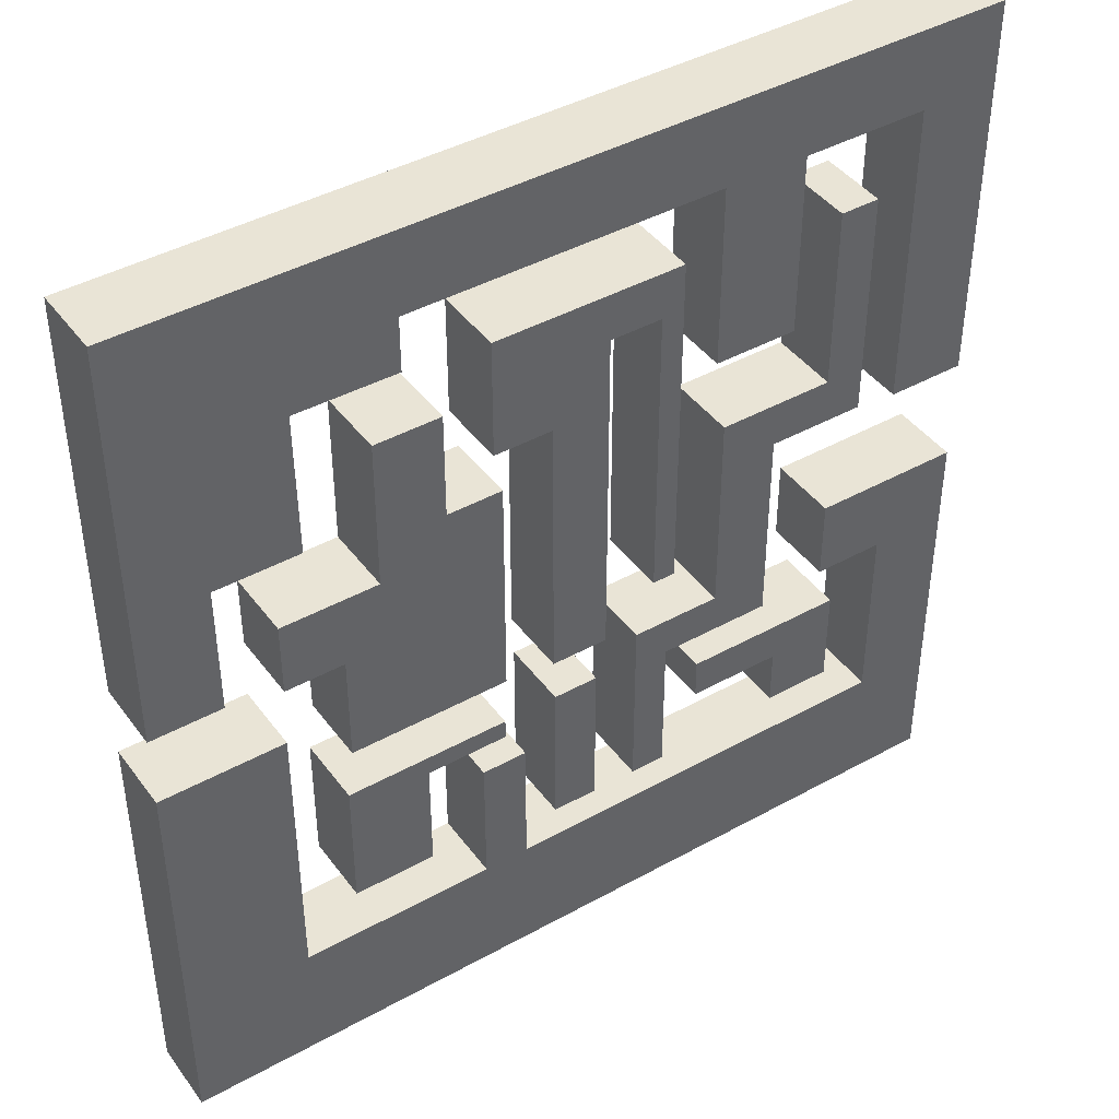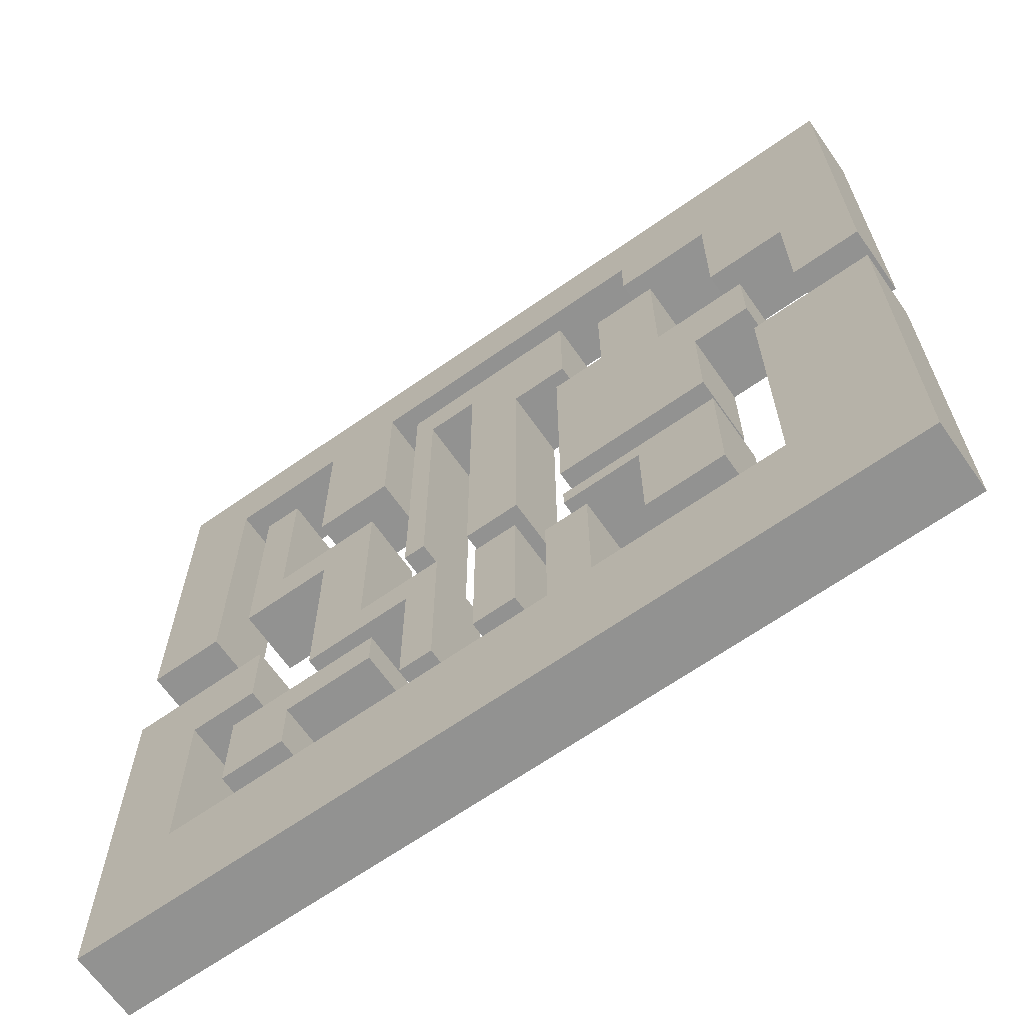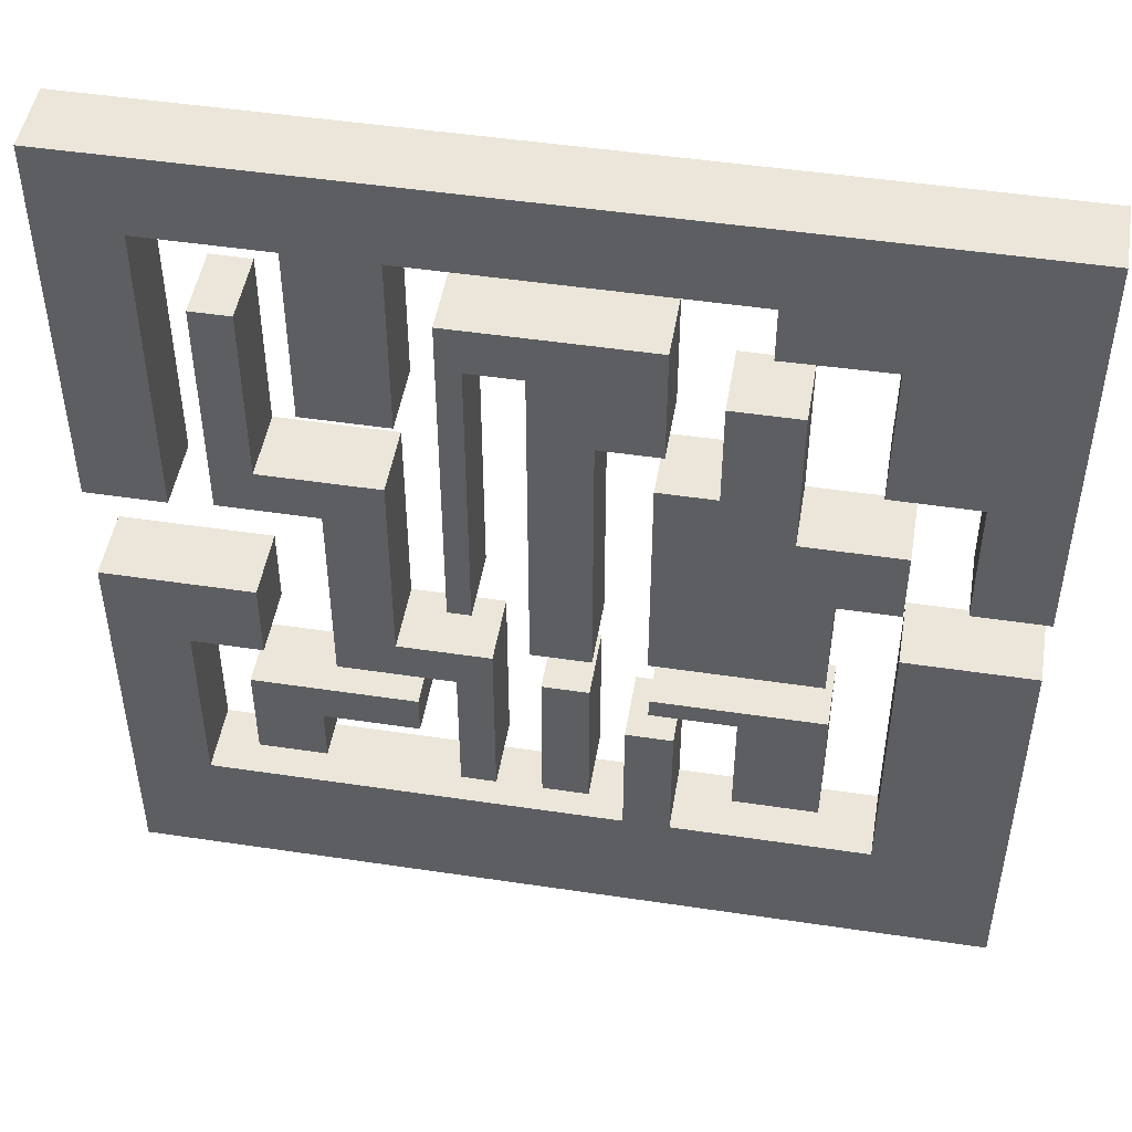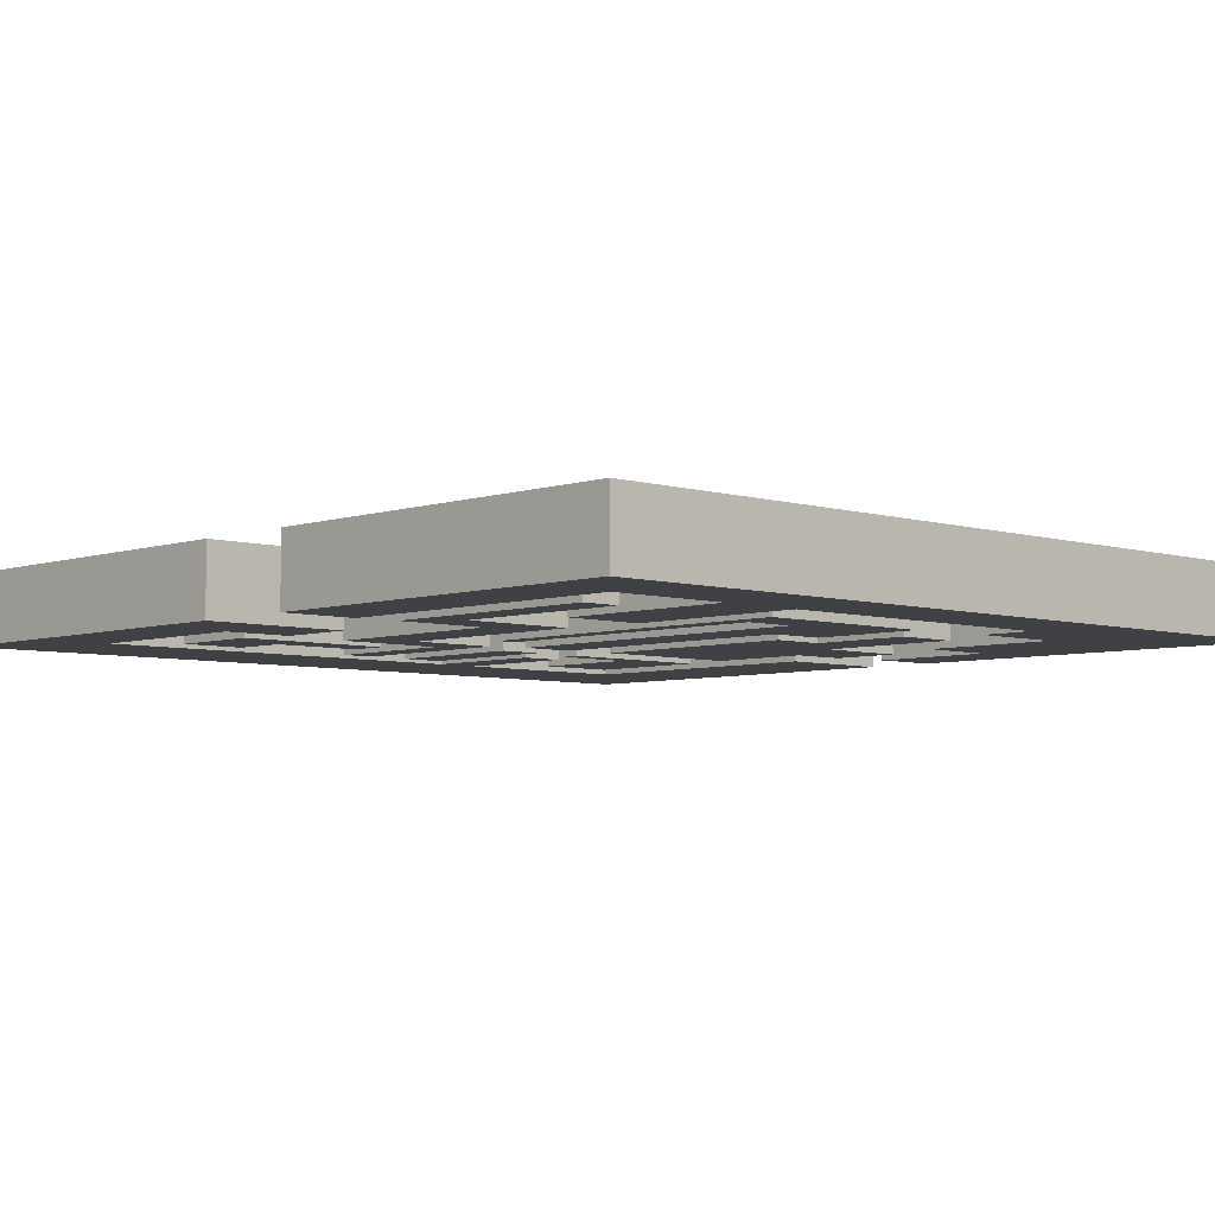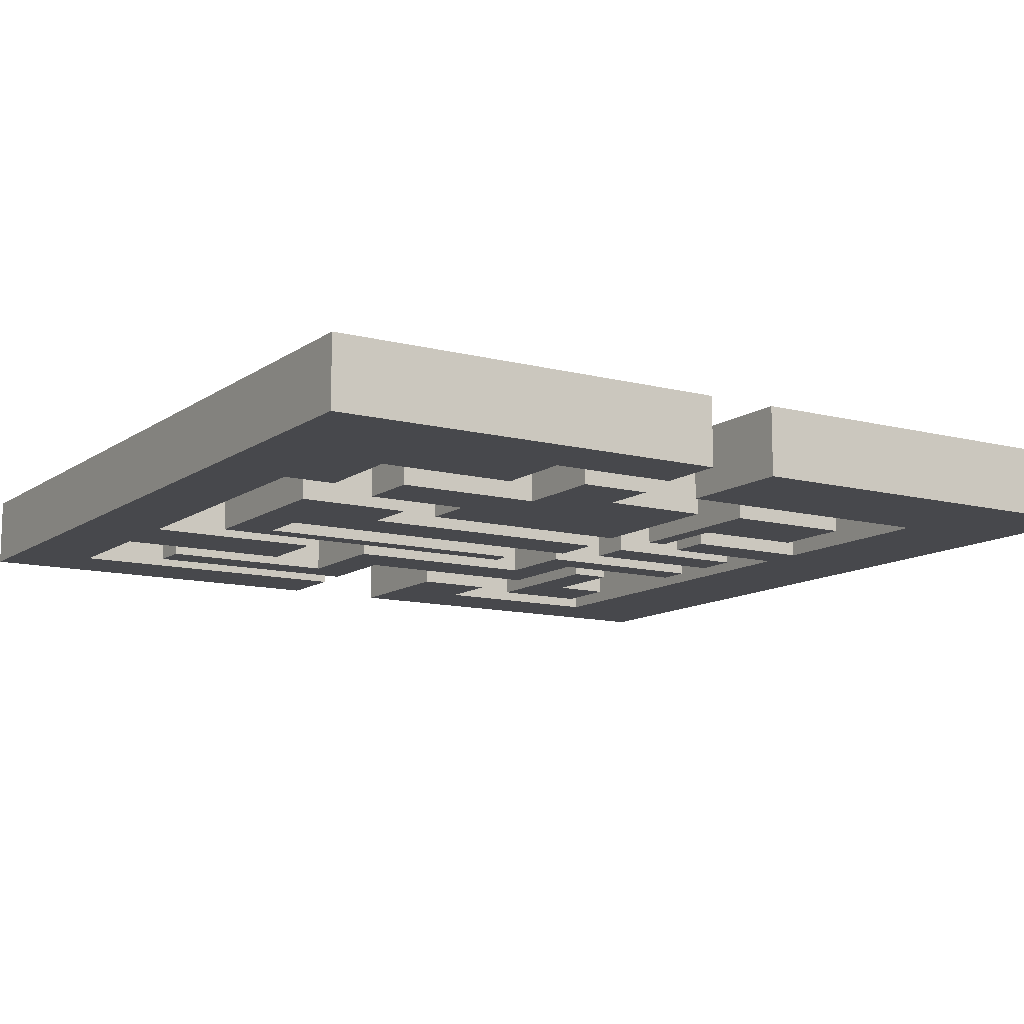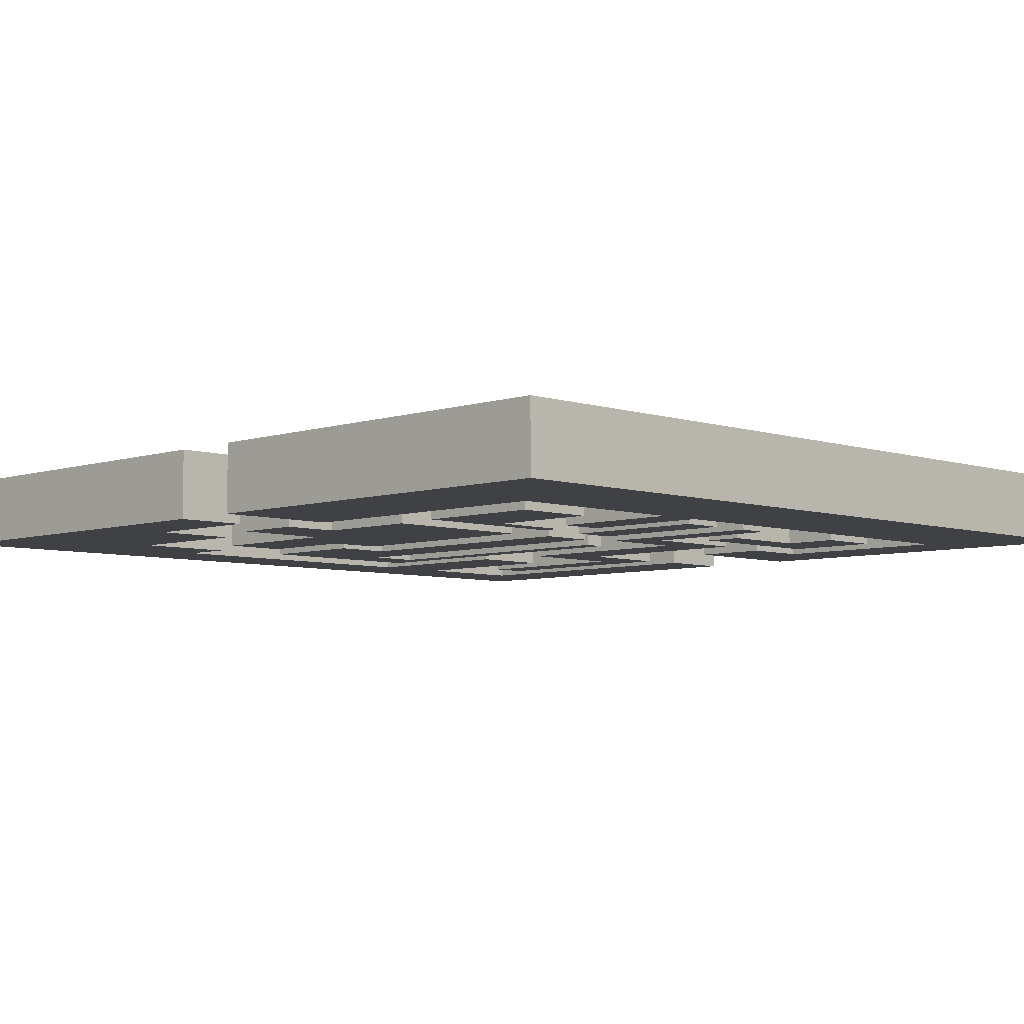
<metadata>
{"format":"obj","ext":"obj","renderer":"f3d","projection":"perspective","resolution":1024,"background":"white","views":[{"elev":42.7,"azim":146.5,"up":"+Z"},{"elev":-66.2,"azim":35.1,"up":"+Z"},{"elev":48.5,"azim":9.5,"up":"+Z"},{"elev":-5.3,"azim":-43.6,"up":"+Y"},{"elev":-11.6,"azim":57.9,"up":"+Y"},{"elev":-5.9,"azim":135.1,"up":"+Y"}]}
</metadata>
<code>
g default
v -35.33 -0.4225 7.291
v -27.34 -0.4225 5.071
v -35.33 3.087 7.291
v -27.34 3.087 5.071
v -35.33 3.087 -4.064
v -27.34 3.087 -4.064
v -35.33 -0.4225 -4.064
v -27.34 -0.4225 -4.064
v -32.56 -0.4225 7.291
v -32.56 3.087 7.291
v -32.56 3.087 -4.064
v -32.56 -0.4225 -4.064
v -29.24 -0.4225 5.071
v -29.24 3.087 5.071
v -30.48 3.087 -4.064
v -30.48 -0.4225 -4.064
v -32.56 -0.4225 12.59
v -32.56 3.087 12.59
v -29.24 -0.4225 12.59
v -29.24 3.087 12.59
v -35.33 3.087 2.749
v -35.33 -0.4225 2.749
v -32.56 -0.4225 2.749
v -30.48 -0.4225 1.417
v -27.34 -0.4225 1.417
v -27.34 3.087 1.417
v -30.48 3.087 1.417
v -32.56 3.087 2.749
v -24.4 -0.4225 1.417
v -24.4 -0.4225 5.071
v -24.4 3.087 1.417
v -24.4 3.087 5.071
v -35.23 -0.4225 -6.607
v -27.02 -0.4225 -6.607
v -35.23 3.087 -6.607
v -27.02 3.087 -6.607
v -35.23 3.087 -7.607
v -27.02 3.087 -7.607
v -35.23 -0.4225 -7.607
v -27.02 -0.4225 -7.607
v -31.12 -0.4225 -6.607
v -31.12 3.087 -6.607
v -31.12 3.087 -7.607
v -31.12 -0.4225 -7.607
v -31.12 3.087 -13.28
v -31.12 -0.4225 -13.28
v -27.02 3.087 -13.28
v -27.02 -0.4225 -13.28
v -40.71 -0.4225 15.3
v -37.86 -0.4225 15.3
v -40.71 3.087 15.3
v -37.86 3.087 15.3
v -40.71 3.087 -4.367
v -37.86 3.087 -4.367
v -40.71 -0.4225 -4.367
v -37.86 -0.4225 -4.367
v -40.71 3.087 9.401
v -40.71 -0.4225 9.401
v -37.86 -0.4225 9.401
v -37.86 3.087 9.401
v -34.92 -0.4225 9.401
v -34.92 -0.4225 15.3
v -34.92 3.087 9.401
v -34.92 3.087 15.3
v -40.71 3.087 12.94
v -40.71 -0.4225 12.94
v -37.86 -0.4225 12.94
v -34.92 -0.4225 12.94
v -34.92 3.087 12.94
v -37.86 3.087 12.94
v -44.44 3.087 12.94
v -44.44 -0.4225 12.94
v -44.44 -0.4225 15.3
v -44.44 3.087 15.3
v -43.32 3.087 12.94
v -43.32 3.087 15.3
v -43.32 -0.4225 15.3
v -43.32 -0.4225 12.94
v -43.32 -0.4225 -2.157
v -43.32 3.087 -2.157
v -44.44 -0.4225 -2.157
v -44.44 3.087 -2.157
v -54.05 -0.4225 -8.874
v -50.69 -0.4225 -8.874
v -54.05 3.087 -8.874
v -50.69 3.087 -8.874
v -54.05 3.087 -13.82
v -50.69 3.087 -13.82
v -54.05 -0.4225 -13.82
v -50.69 -0.4225 -13.82
v -54.05 3.087 -10.91
v -54.05 -0.4225 -10.91
v -50.69 -0.4225 -10.91
v -50.69 3.087 -10.91
v -46.02 -0.4225 -10.91
v -46.02 -0.4225 -8.874
v -46.02 3.087 -10.91
v -46.02 3.087 -8.874
v -54.62 -0.4225 14.62
v -52.67 -0.4225 14.62
v -54.62 3.087 14.62
v -52.67 3.087 14.62
v -54.62 3.087 3.085
v -52.67 3.087 3.085
v -54.62 -0.4225 3.085
v -52.67 -0.4225 3.085
v -54.62 3.087 5.393
v -54.62 -0.4225 5.393
v -52.67 -0.4225 5.393
v -52.67 3.087 5.393
v -46.91 -0.4225 5.393
v -46.91 3.087 5.393
v -46.91 -0.4225 3.085
v -46.91 3.087 3.085
v -49.79 -0.4225 5.393
v -49.79 3.087 5.393
v -49.79 3.087 3.085
v -49.79 -0.4225 3.085
v -49.79 3.087 -7.024
v -49.79 -0.4225 -7.024
v -46.91 3.087 -7.024
v -46.91 -0.4225 -7.024
v -49.79 3.087 -5.002
v -49.79 -0.4225 -5.002
v -46.91 -0.4225 -5.002
v -46.91 3.087 -5.002
v -42.43 -0.4225 -5.002
v -42.43 3.087 -5.002
v -42.43 -0.4225 -7.024
v -42.43 3.087 -7.024
v -44.15 -0.4225 -5.002
v -44.15 3.087 -5.002
v -44.15 3.087 -7.024
v -44.15 -0.4225 -7.024
v -44.15 3.087 -14.24
v -44.15 -0.4225 -14.24
v -42.43 3.087 -14.24
v -42.43 -0.4225 -14.24
v -40.2 -0.4225 -6.564
v -37.95 -0.4225 -6.564
v -40.2 3.087 -6.564
v -37.95 3.087 -6.564
v -40.2 3.087 -14.25
v -37.95 3.087 -14.25
v -40.2 -0.4225 -14.25
v -37.95 -0.4225 -14.25
v -21.64 -0.4221 22.41
v -18.07 -0.4221 22.41
v -21.64 3.086 22.41
v -18.07 3.086 22.41
v -21.64 3.086 -22.47
v -18.07 3.086 -22.47
v -21.64 -0.4221 -22.47
v -18.07 -0.4221 -22.47
v -24.28 3.086 -16.04
v -24.28 -0.4221 -16.04
v -18.07 -0.4221 -17.98
v -18.07 3.086 -17.98
v -21.64 3.086 18.37
v -21.64 -0.4221 18.37
v -18.07 -0.4221 18.37
v -18.07 3.086 18.37
v -60.61 3.086 18.37
v -60.61 -0.4221 18.37
v -60.61 -0.4221 22.41
v -60.61 3.086 22.41
v -60.61 -0.4221 -22.47
v -60.61 -0.4221 -17.98
v -60.61 3.086 -17.98
v -60.61 3.086 -22.47
v -56.71 3.086 18.37
v -56.71 3.086 22.41
v -56.71 -0.4221 22.41
v -56.71 -0.4221 18.37
v -56.71 -0.4221 -22.47
v -56.71 3.086 -22.47
v -56.71 3.086 -16.04
v -56.71 -0.4221 -16.04
v -56.71 -0.422 2.867
v -56.71 3.086 2.867
v -60.61 -0.422 2.867
v -60.61 3.086 2.867
v -56.71 3.086 -2.477
v -56.71 -0.4221 -2.477
v -60.61 3.086 -2.477
v -60.61 -0.4221 -2.477
v -21.64 3.086 2.013
v -21.64 -0.4221 2.013
v -18.07 -0.4221 2.013
v -18.07 3.086 2.013
v -24.28 -0.4221 -1.623
v -24.28 3.086 -1.623
v -18.07 3.086 -1.623
v -18.07 -0.4221 -1.623
v -21.64 3.086 8.558
v -21.64 -0.4221 8.558
v -18.07 -0.4221 8.558
v -18.07 3.086 8.558
v -30.77 3.086 18.37
v -28.66 3.086 22.41
v -28.66 -0.4221 22.41
v -30.77 -0.4221 18.37
v -25.75 3.086 15.72
v -25.75 -0.4221 15.72
v -30.77 -0.4221 15.65
v -30.77 3.086 15.65
v -25.82 3.086 8.558
v -25.82 -0.4221 8.558
v -46.33 3.086 18.37
v -45.49 3.086 22.41
v -45.49 -0.4221 22.41
v -46.33 -0.4221 18.37
v -50.48 3.086 18.37
v -49.98 3.086 22.41
v -49.98 -0.4221 22.41
v -50.48 -0.4221 18.37
v -46.33 -0.4221 9.241
v -46.33 3.086 9.241
v -50.48 -0.4221 9.241
v -50.48 3.086 9.241
v -56.71 3.086 -6.545
v -56.71 -0.4221 -6.545
v -60.61 -0.4221 -7.129
v -60.61 3.086 -7.129
v -53.21 3.086 -6.545
v -53.21 -0.4221 -6.545
v -53.21 3.086 -2.477
v -53.21 -0.4221 -2.477
v -32.16 -0.4221 -22.47
v -32.16 3.086 -22.47
v -34.01 3.086 -16.04
v -34.01 -0.4221 -16.04
v -34.62 -0.4221 -22.47
v -34.62 3.086 -22.47
v -36.28 3.086 -16.04
v -36.28 -0.4221 -16.04
v -34.01 3.086 -9.3
v -34.01 -0.4221 -9.3
v -36.28 3.086 -9.3
v -36.28 -0.4221 -9.3
g MAZE2
f 1 9 10 3
f 3 10 28 21
f 5 11 12 7
f 22 23 9 1
f 30 29 31 32
f 21 22 1 3
f 18 17 19 20
f 27 28 10 14
f 12 11 15 16
f 9 23 24 13
f 14 13 2 4
f 26 27 14 4
f 16 15 6 8
f 13 24 25 2
f 10 9 17 18
f 9 13 19 17
f 13 14 20 19
f 14 10 18 20
f 7 22 21 5
f 7 12 23 22
f 24 23 12 16
f 25 24 16 8
f 26 25 8 6
f 15 27 26 6
f 11 28 27 15
f 21 28 11 5
f 2 25 29 30
f 25 26 31 29
f 26 4 32 31
f 4 2 30 32
f 33 41 42 35
f 35 42 43 37
f 37 43 44 39
f 39 44 41 33
f 34 40 38 36
f 39 33 35 37
f 42 41 34 36
f 43 42 36 38
f 46 45 47 48
f 41 44 40 34
f 44 43 45 46
f 43 38 47 45
f 38 40 48 47
f 40 44 46 48
f 49 50 52 51
f 51 52 70 65
f 53 54 56 55
f 66 67 50 49
f 62 68 69 64
f 71 72 73 74
f 55 58 57 53
f 55 56 59 58
f 60 59 56 54
f 57 60 54 53
f 50 67 68 62
f 59 60 63 61
f 69 70 52 64
f 52 50 62 64
f 57 58 66 65
f 58 59 67 66
f 68 67 59 61
f 69 68 61 63
f 60 70 69 63
f 65 70 60 57
f 65 66 78 75
f 66 49 77 78
f 49 51 76 77
f 51 65 75 76
f 76 75 71 74
f 77 76 74 73
f 78 77 73 72
f 80 79 81 82
f 75 78 79 80
f 78 72 81 79
f 72 71 82 81
f 71 75 80 82
f 83 84 86 85
f 85 86 94 91
f 87 88 90 89
f 92 93 84 83
f 96 95 97 98
f 91 92 83 85
f 89 92 91 87
f 89 90 93 92
f 94 93 90 88
f 91 94 88 87
f 84 93 95 96
f 93 94 97 95
f 94 86 98 97
f 86 84 96 98
f 99 100 102 101
f 101 102 110 107
f 103 104 106 105
f 108 109 100 99
f 100 109 110 102
f 107 108 99 101
f 105 108 107 103
f 105 106 109 108
f 112 111 113 114
f 107 110 104 103
f 110 109 115 116
f 109 106 118 115
f 106 104 117 118
f 104 110 116 117
f 116 115 111 112
f 117 116 112 114
f 120 119 121 122
f 115 118 113 111
f 118 117 123 124
f 117 114 126 123
f 114 113 125 126
f 113 118 124 125
f 124 123 119 120
f 125 124 120 122
f 128 127 129 130
f 123 126 121 119
f 126 125 131 132
f 125 122 134 131
f 122 121 133 134
f 121 126 132 133
f 132 131 127 128
f 133 132 128 130
f 136 135 137 138
f 131 134 129 127
f 134 133 135 136
f 133 130 137 135
f 130 129 138 137
f 129 134 136 138
f 139 140 142 141
f 141 142 144 143
f 143 144 146 145
f 145 146 140 139
f 140 146 144 142
f 145 139 141 143
f 147 148 150 149
f 149 150 162 159
f 151 152 154 153
f 160 161 148 147
f 148 161 162 150
f 163 164 165 166
f 167 168 169 170
f 153 154 157 156
f 158 157 154 152
f 155 158 152 151
f 155 156 191 192
f 156 157 194 191
f 193 194 157 158
f 192 193 158 155
f 203 204 205 206
f 160 147 201 202
f 147 149 200 201
f 149 159 199 200
f 153 156 232 229
f 156 155 231 232
f 155 151 230 231
f 151 153 229 230
f 172 171 163 166
f 173 172 166 165
f 174 173 165 164
f 180 179 181 182
f 176 175 167 170
f 177 176 170 169
f 184 183 185 186
f 175 178 168 167
f 171 174 179 180
f 174 164 181 179
f 164 163 182 181
f 163 171 180 182
f 178 177 221 222
f 177 169 224 221
f 169 168 223 224
f 168 178 222 223
f 207 208 204 203
f 159 162 198 195
f 162 161 197 198
f 196 197 161 160
f 188 187 190 189
f 192 191 194 193
f 187 188 196 195
f 188 189 197 196
f 198 197 189 190
f 195 198 190 187
f 200 199 209 210
f 201 200 210 211
f 202 201 211 212
f 199 202 212 209
f 160 202 205 204
f 202 199 206 205
f 199 159 203 206
f 195 196 208 207
f 196 160 204 208
f 159 195 207 203
f 210 209 213 214
f 211 210 214 215
f 212 211 215 216
f 218 217 219 220
f 214 213 171 172
f 215 214 172 173
f 216 215 173 174
f 213 216 174 171
f 209 212 217 218
f 212 216 219 217
f 216 213 220 219
f 213 209 218 220
f 226 225 227 228
f 223 222 184 186
f 224 223 186 185
f 221 224 185 183
f 222 221 225 226
f 221 183 227 225
f 183 184 228 227
f 184 222 226 228
f 230 229 233 234
f 231 230 234 235
f 238 237 239 240
f 229 232 236 233
f 234 233 175 176
f 235 234 176 177
f 236 235 177 178
f 233 236 178 175
f 232 231 237 238
f 231 235 239 237
f 235 236 240 239
f 236 232 238 240

</code>
